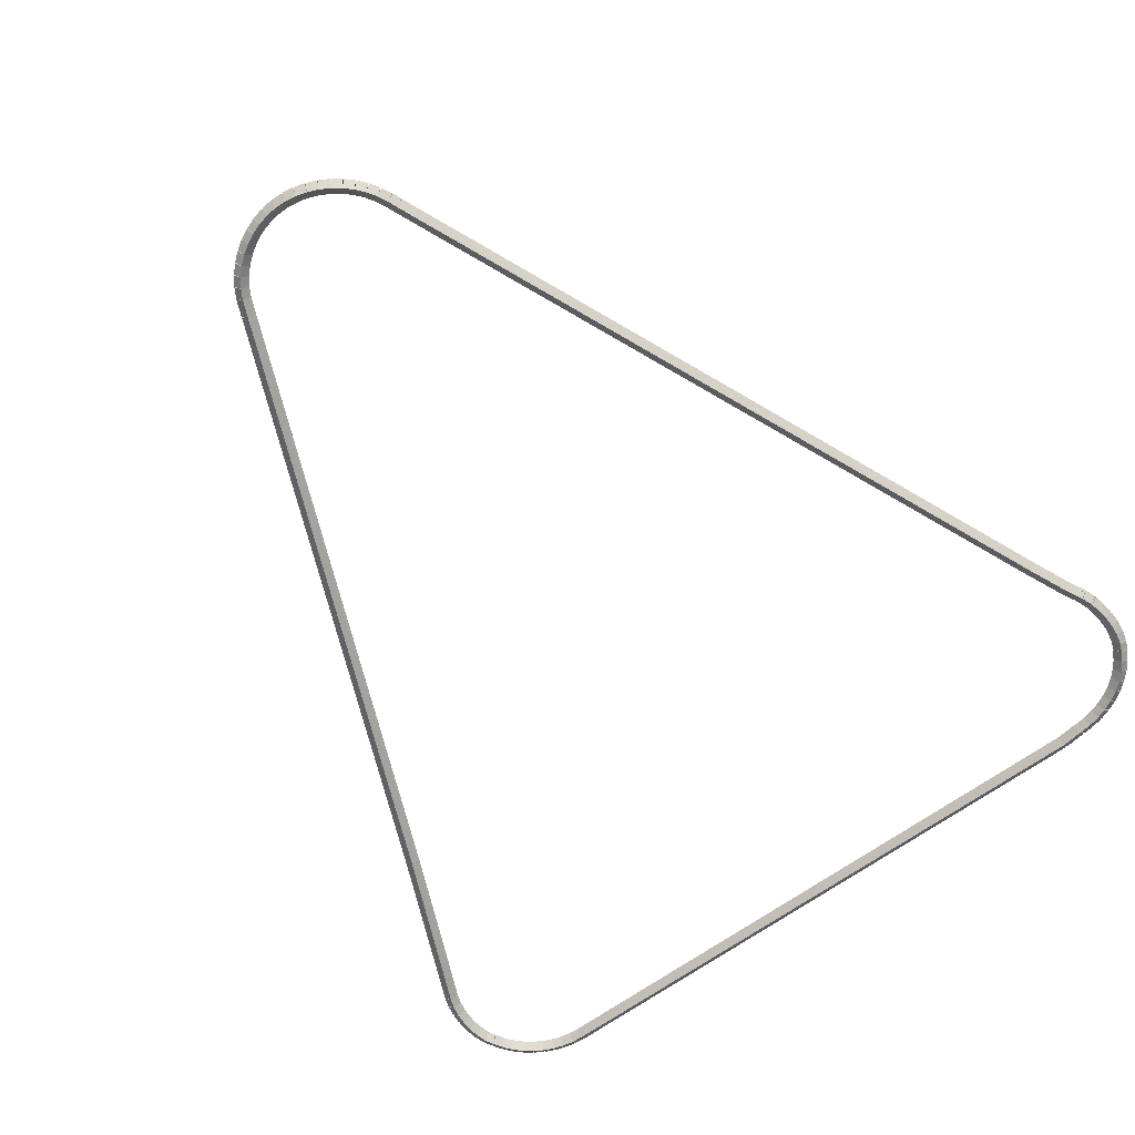
<metadata>
{"format":"obj","ext":"obj","renderer":"f3d","projection":"perspective","resolution":1024,"background":"white","views":[{"elev":-66.4,"azim":36.1,"up":"+Z"}]}
</metadata>
<code>
g base_node_163_141_0
v -47.41 15.54 59.88
v -47.39 15.64 59.78
v -47.41 15.54 59.68
v -47.43 15.44 59.78
v -47.26 15.51 59.88
v -47.24 15.6 59.78
v -47.26 15.51 59.68
v -47.28 15.41 59.78
f 1 2 3 4
f 6 2 1 5
f 5 1 4 8
f 6 5 8 7
f 8 4 3 7
f 7 3 2 6
g base_node_163_141_0
v -47.56 15.59 59.88
v -47.53 15.68 59.78
v -47.56 15.59 59.68
v -47.59 15.49 59.78
v -47.41 15.54 59.88
v -47.38 15.63 59.78
v -47.41 15.54 59.68
v -47.44 15.44 59.78
f 9 10 11 12
f 14 10 9 13
f 13 9 12 16
f 14 13 16 15
f 16 12 11 15
f 15 11 10 14
g base_node_163_141_0
v -47.7 15.66 59.88
v -47.66 15.75 59.78
v -47.7 15.66 59.68
v -47.74 15.57 59.78
v -47.56 15.59 59.88
v -47.52 15.68 59.78
v -47.56 15.59 59.68
v -47.6 15.5 59.78
f 17 18 19 20
f 22 18 17 21
f 21 17 20 24
f 22 21 24 23
f 24 20 19 23
f 23 19 18 22
g base_node_163_141_0
v -47.83 15.74 59.88
v -47.78 15.82 59.78
v -47.83 15.74 59.68
v -47.88 15.66 59.78
v -47.7 15.66 59.88
v -47.65 15.74 59.78
v -47.7 15.66 59.68
v -47.75 15.57 59.78
f 25 26 27 28
f 30 26 25 29
f 29 25 28 32
f 30 29 32 31
f 32 28 27 31
f 31 27 26 30
g base_node_163_141_0
v -47.95 15.84 59.88
v -47.89 15.92 59.78
v -47.95 15.84 59.68
v -48.01 15.76 59.78
v -47.83 15.74 59.88
v -47.77 15.82 59.78
v -47.83 15.74 59.68
v -47.89 15.66 59.78
f 33 34 35 36
f 38 34 33 37
f 37 33 36 40
f 38 37 40 39
f 40 36 35 39
f 39 35 34 38
g base_node_163_141_0
v -48.06 15.95 59.88
v -47.99 16.02 59.78
v -48.06 15.95 59.68
v -48.13 15.88 59.78
v -47.95 15.84 59.88
v -47.88 15.91 59.78
v -47.95 15.84 59.68
v -48.02 15.77 59.78
f 41 42 43 44
f 46 42 41 45
f 45 41 44 48
f 46 45 48 47
f 48 44 43 47
f 47 43 42 46
g base_node_163_141_0
v -48.15 16.07 59.88
v -48.07 16.13 59.78
v -48.15 16.07 59.68
v -48.23 16.01 59.78
v -48.06 15.95 59.88
v -47.98 16.01 59.78
v -48.06 15.95 59.68
v -48.14 15.89 59.78
f 49 50 51 52
f 54 50 49 53
f 53 49 52 56
f 54 53 56 55
f 56 52 51 55
f 55 51 50 54
g base_node_163_141_0
v -48.23 16.2 59.88
v -48.14 16.25 59.78
v -48.23 16.2 59.68
v -48.32 16.15 59.78
v -48.15 16.07 59.88
v -48.07 16.12 59.78
v -48.15 16.07 59.68
v -48.24 16.02 59.78
f 57 58 59 60
f 62 58 57 61
f 61 57 60 64
f 62 61 64 63
f 64 60 59 63
f 63 59 58 62
g base_node_163_141_0
v -48.33 16.43 59.88
v -48.24 16.47 59.78
v -48.33 16.43 59.68
v -48.42 16.39 59.78
v -48.23 16.2 59.88
v -48.14 16.24 59.78
v -48.23 16.2 59.68
v -48.32 16.16 59.78
f 65 66 67 68
f 70 66 65 69
f 69 65 68 72
f 70 69 72 71
f 72 68 67 71
f 71 67 66 70
g base_node_163_141_0
v -48.35 16.49 59.88
v -48.26 16.53 59.78
v -48.35 16.49 59.68
v -48.45 16.46 59.78
v -48.33 16.43 59.88
v -48.24 16.47 59.78
v -48.33 16.43 59.68
v -48.42 16.4 59.78
f 73 74 75 76
f 78 74 73 77
f 77 73 76 80
f 78 77 80 79
f 80 76 75 79
f 79 75 74 78
g base_node_163_141_0
v -51.65 24.31 59.88
v -51.56 24.35 59.78
v -51.65 24.31 59.68
v -51.74 24.27 59.78
v -48.35 16.49 59.88
v -48.26 16.53 59.78
v -48.35 16.49 59.68
v -48.45 16.46 59.78
f 81 82 83 84
f 86 82 81 85
f 85 81 84 88
f 86 85 88 87
f 88 84 83 87
f 87 83 82 86
g base_node_163_141_0
v -52.6 26.49 59.88
v -52.51 26.53 59.78
v -52.6 26.49 59.68
v -52.69 26.45 59.78
v -51.65 24.31 59.88
v -51.56 24.35 59.78
v -51.65 24.31 59.68
v -51.74 24.27 59.78
f 89 90 91 92
f 94 90 89 93
f 93 89 92 96
f 94 93 96 95
f 96 92 91 95
f 95 91 90 94
g base_node_163_141_0
v -52.65 26.63 59.88
v -52.55 26.66 59.78
v -52.65 26.63 59.68
v -52.74 26.6 59.78
v -52.6 26.49 59.88
v -52.51 26.52 59.78
v -52.6 26.49 59.68
v -52.7 26.46 59.78
f 97 98 99 100
f 102 98 97 101
f 101 97 100 104
f 102 101 104 103
f 104 100 99 103
f 103 99 98 102
g base_node_163_141_0
v -52.68 26.78 59.88
v -52.58 26.8 59.78
v -52.68 26.78 59.68
v -52.78 26.76 59.78
v -52.65 26.63 59.88
v -52.55 26.65 59.78
v -52.65 26.63 59.68
v -52.75 26.61 59.78
f 105 106 107 108
f 110 106 105 109
f 109 105 108 112
f 110 109 112 111
f 112 108 107 111
f 111 107 106 110
g base_node_163_141_0
v -52.69 26.93 59.88
v -52.59 26.94 59.78
v -52.69 26.93 59.68
v -52.79 26.92 59.78
v -52.68 26.78 59.88
v -52.58 26.79 59.78
v -52.68 26.78 59.68
v -52.78 26.77 59.78
f 113 114 115 116
f 118 114 113 117
f 117 113 116 120
f 118 117 120 119
f 120 116 115 119
f 119 115 114 118
g base_node_163_141_0
v -52.69 27.08 59.88
v -52.59 27.08 59.78
v -52.69 27.08 59.68
v -52.79 27.08 59.78
v -52.69 26.93 59.88
v -52.59 26.92 59.78
v -52.69 26.93 59.68
v -52.79 26.93 59.78
f 121 122 123 124
f 126 122 121 125
f 125 121 124 128
f 126 125 128 127
f 128 124 123 127
f 127 123 122 126
g base_node_163_141_0
v -52.66 27.23 59.88
v -52.56 27.21 59.78
v -52.66 27.23 59.68
v -52.76 27.25 59.78
v -52.69 27.08 59.88
v -52.59 27.06 59.78
v -52.69 27.08 59.68
v -52.78 27.1 59.78
f 129 130 131 132
f 134 130 129 133
f 133 129 132 136
f 134 133 136 135
f 136 132 131 135
f 135 131 130 134
g base_node_163_141_0
v -52.62 27.38 59.88
v -52.52 27.35 59.78
v -52.62 27.38 59.68
v -52.72 27.4 59.78
v -52.66 27.23 59.88
v -52.57 27.2 59.78
v -52.66 27.23 59.68
v -52.76 27.26 59.78
f 137 138 139 140
f 142 138 137 141
f 141 137 140 144
f 142 141 144 143
f 144 140 139 143
f 143 139 138 142
g base_node_163_141_0
v -52.56 27.47 59.88
v -52.48 27.42 59.78
v -52.56 27.47 59.68
v -52.65 27.52 59.78
v -52.62 27.38 59.88
v -52.53 27.33 59.78
v -52.62 27.38 59.68
v -52.71 27.43 59.78
f 145 146 147 148
f 150 146 145 149
f 149 145 148 152
f 150 149 152 151
f 152 148 147 151
f 151 147 146 150
g base_node_163_141_0
v -52.56 27.48 59.88
v -52.47 27.44 59.78
v -52.56 27.48 59.68
v -52.65 27.52 59.78
v -52.56 27.47 59.88
v -52.47 27.43 59.78
v -52.56 27.47 59.68
v -52.66 27.51 59.78
f 153 154 155 156
f 158 154 153 157
f 157 153 156 160
f 158 157 160 159
f 160 156 155 159
f 159 155 154 158
g base_node_163_141_0
v -52.48 27.62 59.88
v -52.39 27.57 59.78
v -52.48 27.62 59.68
v -52.57 27.67 59.78
v -52.56 27.48 59.88
v -52.47 27.43 59.78
v -52.56 27.48 59.68
v -52.65 27.54 59.78
f 161 162 163 164
f 166 162 161 165
f 165 161 164 168
f 166 165 168 167
f 168 164 163 167
f 167 163 162 166
g base_node_163_141_0
v -52.38 27.74 59.88
v -52.31 27.68 59.78
v -52.38 27.74 59.68
v -52.46 27.8 59.78
v -52.48 27.62 59.88
v -52.4 27.56 59.78
v -52.48 27.62 59.68
v -52.56 27.68 59.78
f 169 170 171 172
f 174 170 169 173
f 173 169 172 176
f 174 173 176 175
f 176 172 171 175
f 175 171 170 174
g base_node_163_141_0
v -52.27 27.85 59.88
v -52.2 27.78 59.78
v -52.27 27.85 59.68
v -52.34 27.92 59.78
v -52.38 27.74 59.88
v -52.31 27.67 59.78
v -52.38 27.74 59.68
v -52.45 27.81 59.78
f 177 178 179 180
f 182 178 177 181
f 181 177 180 184
f 182 181 184 183
f 184 180 179 183
f 183 179 178 182
g base_node_163_141_0
v -52.15 27.94 59.88
v -52.09 27.86 59.78
v -52.15 27.94 59.68
v -52.21 28.02 59.78
v -52.27 27.85 59.88
v -52.21 27.77 59.78
v -52.27 27.85 59.68
v -52.33 27.93 59.78
f 185 186 187 188
f 190 186 185 189
f 189 185 188 192
f 190 189 192 191
f 192 188 187 191
f 191 187 186 190
g base_node_163_141_0
v -52.01 28.02 59.88
v -51.96 27.94 59.78
v -52.01 28.02 59.68
v -52.06 28.11 59.78
v -52.15 27.94 59.88
v -52.1 27.86 59.78
v -52.15 27.94 59.68
v -52.2 28.03 59.78
f 193 194 195 196
f 198 194 193 197
f 197 193 196 200
f 198 197 200 199
f 200 196 195 199
f 199 195 194 198
g base_node_163_141_0
v -51.87 28.09 59.88
v -51.83 27.99 59.78
v -51.87 28.09 59.68
v -51.91 28.18 59.78
v -52.01 28.02 59.88
v -51.97 27.93 59.78
v -52.01 28.02 59.68
v -52.05 28.11 59.78
f 201 202 203 204
f 206 202 201 205
f 205 201 204 208
f 206 205 208 207
f 208 204 203 207
f 207 203 202 206
g base_node_163_141_0
v -51.72 28.13 59.88
v -51.69 28.04 59.78
v -51.72 28.13 59.68
v -51.75 28.23 59.78
v -51.87 28.09 59.88
v -51.84 27.99 59.78
v -51.87 28.09 59.68
v -51.9 28.18 59.78
f 209 210 211 212
f 214 210 209 213
f 213 209 212 216
f 214 213 216 215
f 216 212 211 215
f 215 211 210 214
g base_node_163_141_0
v -51.57 28.16 59.88
v -51.55 28.06 59.78
v -51.57 28.16 59.68
v -51.59 28.26 59.78
v -51.72 28.13 59.88
v -51.7 28.03 59.78
v -51.72 28.13 59.68
v -51.74 28.23 59.78
f 217 218 219 220
f 222 218 217 221
f 221 217 220 224
f 222 221 224 223
f 224 220 219 223
f 223 219 218 222
g base_node_163_141_0
v -51.41 28.17 59.88
v -51.41 28.07 59.78
v -51.41 28.17 59.68
v -51.42 28.27 59.78
v -51.57 28.16 59.88
v -51.56 28.06 59.78
v -51.57 28.16 59.68
v -51.57 28.26 59.78
f 225 226 227 228
f 230 226 225 229
f 229 225 228 232
f 230 229 232 231
f 232 228 227 231
f 231 227 226 230
g base_node_163_141_0
v -42.96 28.2 59.88
v -42.96 28.1 59.78
v -42.96 28.2 59.68
v -42.96 28.3 59.78
v -51.41 28.17 59.88
v -51.41 28.07 59.78
v -51.41 28.17 59.68
v -51.42 28.27 59.78
f 233 234 235 236
f 238 234 233 237
f 237 233 236 240
f 238 237 240 239
f 240 236 235 239
f 239 235 234 238
g base_node_163_141_0
v -42.67 28.17 59.88
v -42.68 28.07 59.78
v -42.67 28.17 59.68
v -42.66 28.27 59.78
v -42.96 28.2 59.88
v -42.97 28.1 59.78
v -42.96 28.2 59.68
v -42.95 28.3 59.78
f 241 242 243 244
f 246 242 241 245
f 245 241 244 248
f 246 245 248 247
f 248 244 243 247
f 247 243 242 246
g base_node_163_141_0
v -42.65 28.17 59.88
v -42.65 28.07 59.78
v -42.65 28.17 59.68
v -42.65 28.27 59.78
v -42.67 28.17 59.88
v -42.67 28.07 59.78
v -42.67 28.17 59.68
v -42.67 28.27 59.78
f 249 250 251 252
f 254 250 249 253
f 253 249 252 256
f 254 253 256 255
f 256 252 251 255
f 255 251 250 254
g base_node_163_141_0
v -42.5 28.15 59.88
v -42.51 28.05 59.78
v -42.5 28.15 59.68
v -42.49 28.25 59.78
v -42.65 28.17 59.88
v -42.66 28.07 59.78
v -42.65 28.17 59.68
v -42.64 28.27 59.78
f 257 258 259 260
f 262 258 257 261
f 261 257 260 264
f 262 261 264 263
f 264 260 259 263
f 263 259 258 262
g base_node_163_141_0
v -42.35 28.11 59.88
v -42.37 28.02 59.78
v -42.35 28.11 59.68
v -42.33 28.21 59.78
v -42.5 28.15 59.88
v -42.52 28.05 59.78
v -42.5 28.15 59.68
v -42.48 28.25 59.78
f 265 266 267 268
f 270 266 265 269
f 269 265 268 272
f 270 269 272 271
f 272 268 267 271
f 271 267 266 270
g base_node_163_141_0
v -42.2 28.06 59.88
v -42.24 27.97 59.78
v -42.2 28.06 59.68
v -42.17 28.15 59.78
v -42.35 28.11 59.88
v -42.38 28.02 59.78
v -42.35 28.11 59.68
v -42.31 28.21 59.78
f 273 274 275 276
f 278 274 273 277
f 277 273 276 280
f 278 277 280 279
f 280 276 275 279
f 279 275 274 278
g base_node_163_141_0
v -42.06 27.99 59.88
v -42.11 27.9 59.78
v -42.06 27.99 59.68
v -42.02 28.08 59.78
v -42.2 28.06 59.88
v -42.25 27.97 59.78
v -42.2 28.06 59.68
v -42.16 28.15 59.78
f 281 282 283 284
f 286 282 281 285
f 285 281 284 288
f 286 285 288 287
f 288 284 283 287
f 287 283 282 286
g base_node_163_141_0
v -41.93 27.9 59.88
v -41.99 27.82 59.78
v -41.93 27.9 59.68
v -41.88 27.99 59.78
v -42.06 27.99 59.88
v -42.12 27.91 59.78
v -42.06 27.99 59.68
v -42.01 28.07 59.78
f 289 290 291 292
f 294 290 289 293
f 293 289 292 296
f 294 293 296 295
f 296 292 291 295
f 295 291 290 294
g base_node_163_141_0
v -41.81 27.8 59.88
v -41.88 27.73 59.78
v -41.81 27.8 59.68
v -41.75 27.88 59.78
v -41.93 27.9 59.88
v -42 27.83 59.78
v -41.93 27.9 59.68
v -41.87 27.98 59.78
f 297 298 299 300
f 302 298 297 301
f 301 297 300 304
f 302 301 304 303
f 304 300 299 303
f 303 299 298 302
g base_node_163_141_0
v -41.71 27.69 59.88
v -41.78 27.62 59.78
v -41.71 27.69 59.68
v -41.63 27.76 59.78
v -41.81 27.8 59.88
v -41.89 27.74 59.78
v -41.81 27.8 59.68
v -41.74 27.87 59.78
f 305 306 307 308
f 310 306 305 309
f 309 305 308 312
f 310 309 312 311
f 312 308 307 311
f 311 307 306 310
g base_node_163_141_0
v -41.62 27.56 59.88
v -41.7 27.51 59.78
v -41.62 27.56 59.68
v -41.54 27.62 59.78
v -41.71 27.69 59.88
v -41.79 27.63 59.78
v -41.71 27.69 59.68
v -41.62 27.75 59.78
f 313 314 315 316
f 318 314 313 317
f 317 313 316 320
f 318 317 320 319
f 320 316 315 319
f 319 315 314 318
g base_node_163_141_0
v -41.55 27.43 59.88
v -41.63 27.38 59.78
v -41.55 27.43 59.68
v -41.46 27.47 59.78
v -41.62 27.56 59.88
v -41.71 27.52 59.78
v -41.62 27.56 59.68
v -41.53 27.61 59.78
f 321 322 323 324
f 326 322 321 325
f 325 321 324 328
f 326 325 328 327
f 328 324 323 327
f 327 323 322 326
g base_node_163_141_0
v -41.54 27.42 59.88
v -41.64 27.38 59.78
v -41.54 27.42 59.68
v -41.45 27.45 59.78
v -41.55 27.43 59.88
v -41.64 27.39 59.78
v -41.55 27.43 59.68
v -41.45 27.46 59.78
f 329 330 331 332
f 334 330 329 333
f 333 329 332 336
f 334 333 336 335
f 336 332 331 335
f 335 331 330 334
g base_node_163_141_0
v -41.49 27.32 59.88
v -41.58 27.27 59.78
v -41.49 27.32 59.68
v -41.4 27.36 59.78
v -41.54 27.42 59.88
v -41.63 27.37 59.78
v -41.54 27.42 59.68
v -41.45 27.46 59.78
f 337 338 339 340
f 342 338 337 341
f 341 337 340 344
f 342 341 344 343
f 344 340 339 343
f 343 339 338 342
g base_node_163_141_0
v -41.46 27.17 59.88
v -41.56 27.14 59.78
v -41.46 27.17 59.68
v -41.36 27.19 59.78
v -41.49 27.32 59.88
v -41.59 27.29 59.78
v -41.49 27.32 59.68
v -41.4 27.34 59.78
f 345 346 347 348
f 350 346 345 349
f 349 345 348 352
f 350 349 352 351
f 352 348 347 351
f 351 347 346 350
g base_node_163_141_0
v -41.44 27.02 59.88
v -41.54 27.01 59.78
v -41.44 27.02 59.68
v -41.34 27.03 59.78
v -41.46 27.17 59.88
v -41.56 27.16 59.78
v -41.46 27.17 59.68
v -41.36 27.18 59.78
f 353 354 355 356
f 358 354 353 357
f 357 353 356 360
f 358 357 360 359
f 360 356 355 359
f 359 355 354 358
g base_node_163_141_0
v -41.44 26.86 59.88
v -41.54 26.87 59.78
v -41.44 26.86 59.68
v -41.34 26.86 59.78
v -41.44 27.02 59.88
v -41.54 27.02 59.78
v -41.44 27.02 59.68
v -41.34 27.02 59.78
f 361 362 363 364
f 366 362 361 365
f 365 361 364 368
f 366 365 368 367
f 368 364 363 367
f 367 363 362 366
g base_node_163_141_0
v -41.46 26.72 59.88
v -41.56 26.73 59.78
v -41.46 26.72 59.68
v -41.36 26.7 59.78
v -41.44 26.86 59.88
v -41.54 26.88 59.78
v -41.44 26.86 59.68
v -41.35 26.85 59.78
f 369 370 371 372
f 374 370 369 373
f 373 369 372 376
f 374 373 376 375
f 376 372 371 375
f 375 371 370 374
g base_node_163_141_0
v -41.5 26.55 59.88
v -41.59 26.57 59.78
v -41.5 26.55 59.68
v -41.4 26.54 59.78
v -41.46 26.72 59.88
v -41.56 26.74 59.78
v -41.46 26.72 59.68
v -41.37 26.7 59.78
f 377 378 379 380
f 382 378 377 381
f 381 377 380 384
f 382 381 384 383
f 384 380 379 383
f 383 379 378 382
g base_node_163_141_0
v -41.5 26.54 59.88
v -41.6 26.56 59.78
v -41.5 26.54 59.68
v -41.4 26.51 59.78
v -41.5 26.55 59.88
v -41.59 26.58 59.78
v -41.5 26.55 59.68
v -41.4 26.53 59.78
f 385 386 387 388
f 390 386 385 389
f 389 385 388 392
f 390 389 392 391
f 392 388 387 391
f 391 387 386 390
g base_node_163_141_0
v -41.56 26.4 59.88
v -41.65 26.44 59.78
v -41.56 26.4 59.68
v -41.46 26.36 59.78
v -41.5 26.54 59.88
v -41.59 26.57 59.78
v -41.5 26.54 59.68
v -41.41 26.5 59.78
f 393 394 395 396
f 398 394 393 397
f 397 393 396 400
f 398 397 400 399
f 400 396 395 399
f 399 395 394 398
g base_node_163_141_0
v -41.57 26.37 59.88
v -41.66 26.41 59.78
v -41.57 26.37 59.68
v -41.48 26.33 59.78
v -41.56 26.4 59.88
v -41.65 26.44 59.78
v -41.56 26.4 59.68
v -41.46 26.36 59.78
f 401 402 403 404
f 406 402 401 405
f 405 401 404 408
f 406 405 408 407
f 408 404 403 407
f 407 403 402 406
g base_node_163_141_0
v -41.68 26.16 59.88
v -41.77 26.21 59.78
v -41.68 26.16 59.68
v -41.59 26.11 59.78
v -41.57 26.37 59.88
v -41.66 26.41 59.78
v -41.57 26.37 59.68
v -41.48 26.32 59.78
f 409 410 411 412
f 414 410 409 413
f 413 409 412 416
f 414 413 416 415
f 416 412 411 415
f 415 411 410 414
g base_node_163_141_0
v -41.92 25.62 59.88
v -42.01 25.66 59.78
v -41.92 25.62 59.68
v -41.82 25.57 59.78
v -41.68 26.16 59.88
v -41.77 26.2 59.78
v -41.68 26.16 59.68
v -41.58 26.12 59.78
f 417 418 419 420
f 422 418 417 421
f 421 417 420 424
f 422 421 424 423
f 424 420 419 423
f 423 419 418 422
g base_node_163_141_0
v -44.73 18.98 59.88
v -44.82 19.02 59.78
v -44.73 18.98 59.68
v -44.64 18.94 59.78
v -41.92 25.62 59.88
v -42.01 25.65 59.78
v -41.92 25.62 59.68
v -41.82 25.58 59.78
f 425 426 427 428
f 430 426 425 429
f 429 425 428 432
f 430 429 432 431
f 432 428 427 431
f 431 427 426 430
g base_node_163_141_0
v -45.81 16.43 59.88
v -45.91 16.47 59.78
v -45.81 16.43 59.68
v -45.72 16.4 59.78
v -44.73 18.98 59.88
v -44.82 19.02 59.78
v -44.73 18.98 59.68
v -44.64 18.94 59.78
f 433 434 435 436
f 438 434 433 437
f 437 433 436 440
f 438 437 440 439
f 440 436 435 439
f 439 435 434 438
g base_node_163_141_0
v -45.83 16.4 59.88
v -45.92 16.43 59.78
v -45.83 16.4 59.68
v -45.73 16.37 59.78
v -45.81 16.43 59.88
v -45.91 16.47 59.78
v -45.81 16.43 59.68
v -45.72 16.4 59.78
f 441 442 443 444
f 446 442 441 445
f 445 441 444 448
f 446 445 448 447
f 448 444 443 447
f 447 443 442 446
g base_node_163_141_0
v -45.88 16.29 59.88
v -45.97 16.33 59.78
v -45.88 16.29 59.68
v -45.78 16.25 59.78
v -45.83 16.4 59.88
v -45.92 16.44 59.78
v -45.83 16.4 59.68
v -45.73 16.36 59.78
f 449 450 451 452
f 454 450 449 453
f 453 449 452 456
f 454 453 456 455
f 456 452 451 455
f 455 451 450 454
g base_node_163_141_0
v -45.94 16.15 59.88
v -46.03 16.19 59.78
v -45.94 16.15 59.68
v -45.85 16.1 59.78
v -45.88 16.29 59.88
v -45.97 16.33 59.78
v -45.88 16.29 59.68
v -45.79 16.24 59.78
f 457 458 459 460
f 462 458 457 461
f 461 457 460 464
f 462 461 464 463
f 464 460 459 463
f 463 459 458 462
g base_node_163_141_0
v -46.03 16.02 59.88
v -46.11 16.07 59.78
v -46.03 16.02 59.68
v -45.94 15.96 59.78
v -45.94 16.15 59.88
v -46.03 16.2 59.78
v -45.94 16.15 59.68
v -45.86 16.09 59.78
f 465 466 467 468
f 470 466 465 469
f 469 465 468 472
f 470 469 472 471
f 472 468 467 471
f 471 467 466 470
g base_node_163_141_0
v -46.13 15.9 59.88
v -46.2 15.97 59.78
v -46.13 15.9 59.68
v -46.05 15.84 59.78
v -46.03 16.02 59.88
v -46.1 16.08 59.78
v -46.03 16.02 59.68
v -45.95 15.95 59.78
f 473 474 475 476
f 478 474 473 477
f 477 473 476 480
f 478 477 480 479
f 480 476 475 479
f 479 475 474 478
g base_node_163_141_0
v -46.24 15.8 59.88
v -46.31 15.87 59.78
v -46.24 15.8 59.68
v -46.17 15.72 59.78
v -46.13 15.9 59.88
v -46.2 15.97 59.78
v -46.13 15.9 59.68
v -46.06 15.83 59.78
f 481 482 483 484
f 486 482 481 485
f 485 481 484 488
f 486 485 488 487
f 488 484 483 487
f 487 483 482 486
g base_node_163_141_0
v -46.37 15.7 59.88
v -46.43 15.78 59.78
v -46.37 15.7 59.68
v -46.31 15.62 59.78
v -46.24 15.8 59.88
v -46.3 15.88 59.78
v -46.24 15.8 59.68
v -46.18 15.71 59.78
f 489 490 491 492
f 494 490 489 493
f 493 489 492 496
f 494 493 496 495
f 496 492 491 495
f 495 491 490 494
g base_node_163_141_0
v -46.5 15.63 59.88
v -46.55 15.71 59.78
v -46.5 15.63 59.68
v -46.45 15.54 59.78
v -46.37 15.7 59.88
v -46.42 15.79 59.78
v -46.37 15.7 59.68
v -46.32 15.62 59.78
f 497 498 499 500
f 502 498 497 501
f 501 497 500 504
f 502 501 504 503
f 504 500 499 503
f 503 499 498 502
g base_node_163_141_0
v -46.65 15.57 59.88
v -46.68 15.66 59.78
v -46.65 15.57 59.68
v -46.61 15.47 59.78
v -46.5 15.63 59.88
v -46.54 15.72 59.78
v -46.5 15.63 59.68
v -46.46 15.53 59.78
f 505 506 507 508
f 510 506 505 509
f 509 505 508 512
f 510 509 512 511
f 512 508 507 511
f 511 507 506 510
g base_node_163_141_0
v -46.79 15.52 59.88
v -46.82 15.62 59.78
v -46.79 15.52 59.68
v -46.77 15.43 59.78
v -46.65 15.57 59.88
v -46.67 15.66 59.78
v -46.65 15.57 59.68
v -46.62 15.47 59.78
f 513 514 515 516
f 518 514 513 517
f 517 513 516 520
f 518 517 520 519
f 520 516 515 519
f 519 515 514 518
g base_node_163_141_0
v -46.95 15.5 59.88
v -46.96 15.6 59.78
v -46.95 15.5 59.68
v -46.93 15.4 59.78
v -46.79 15.52 59.88
v -46.81 15.62 59.78
v -46.79 15.52 59.68
v -46.78 15.42 59.78
f 521 522 523 524
f 526 522 521 525
f 525 521 524 528
f 526 525 528 527
f 528 524 523 527
f 527 523 522 526
g base_node_163_141_0
v -47.1 15.49 59.88
v -47.11 15.59 59.78
v -47.1 15.49 59.68
v -47.1 15.39 59.78
v -46.95 15.5 59.88
v -46.95 15.6 59.78
v -46.95 15.5 59.68
v -46.94 15.4 59.78
f 529 530 531 532
f 534 530 529 533
f 533 529 532 536
f 534 533 536 535
f 536 532 531 535
f 535 531 530 534
g base_node_163_141_0
v -47.26 15.51 59.88
v -47.25 15.6 59.78
v -47.26 15.51 59.68
v -47.27 15.41 59.78
v -47.1 15.49 59.88
v -47.1 15.59 59.78
v -47.1 15.49 59.68
v -47.11 15.39 59.78
f 537 538 539 540
f 542 538 537 541
f 541 537 540 544
f 542 541 544 543
f 544 540 539 543
f 543 539 538 542

</code>
